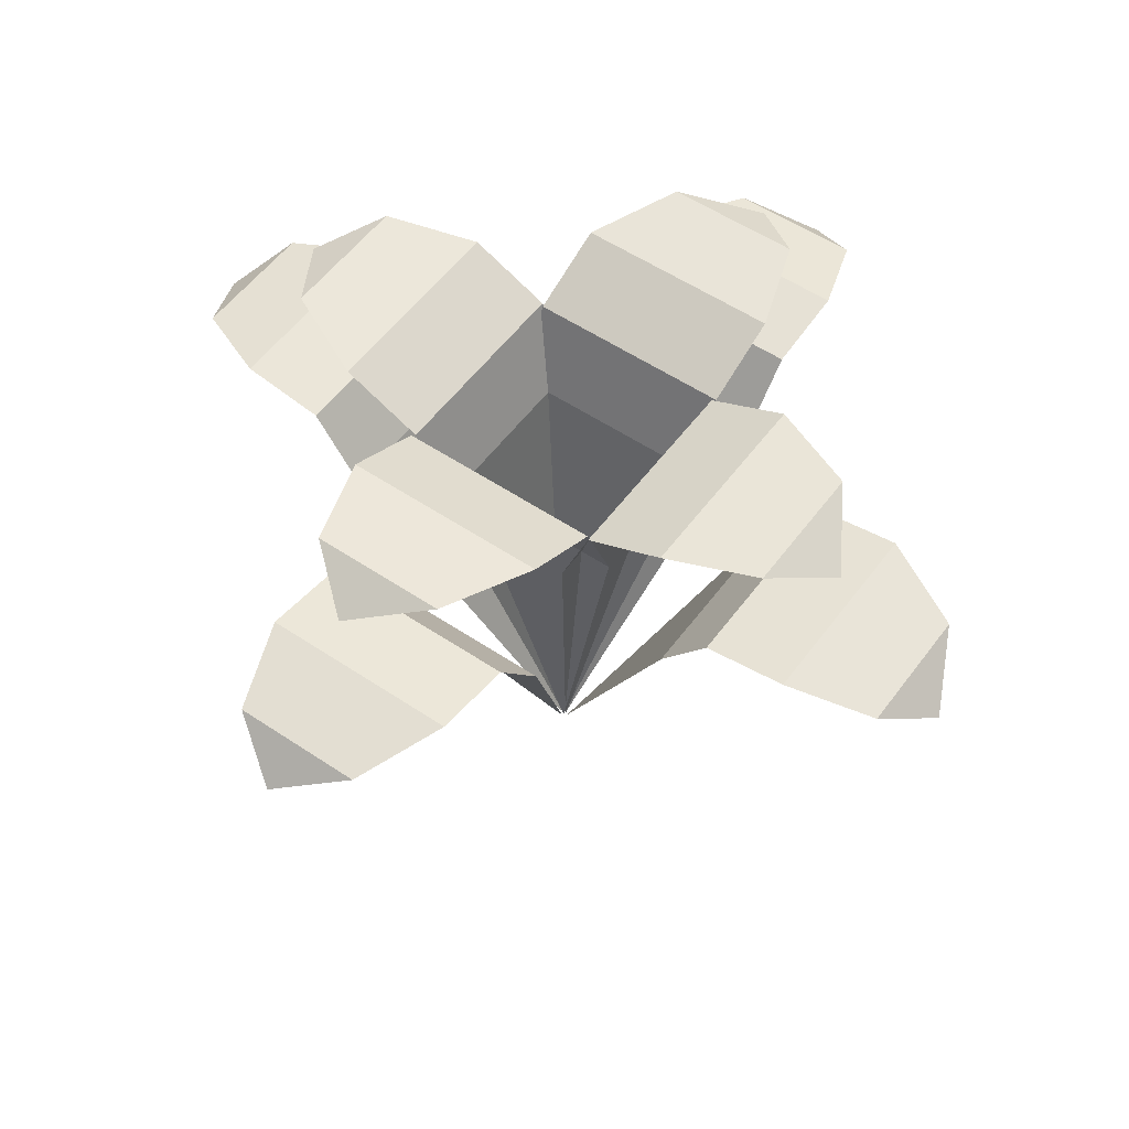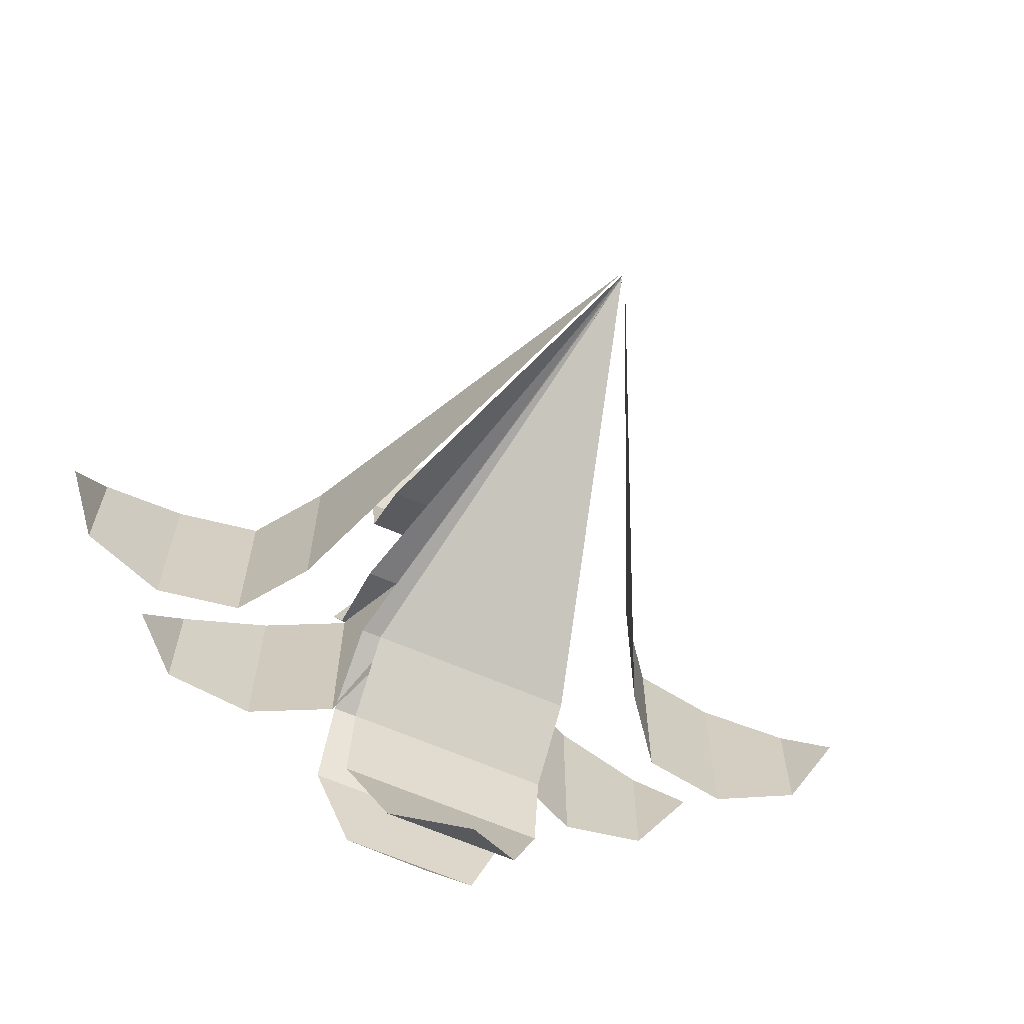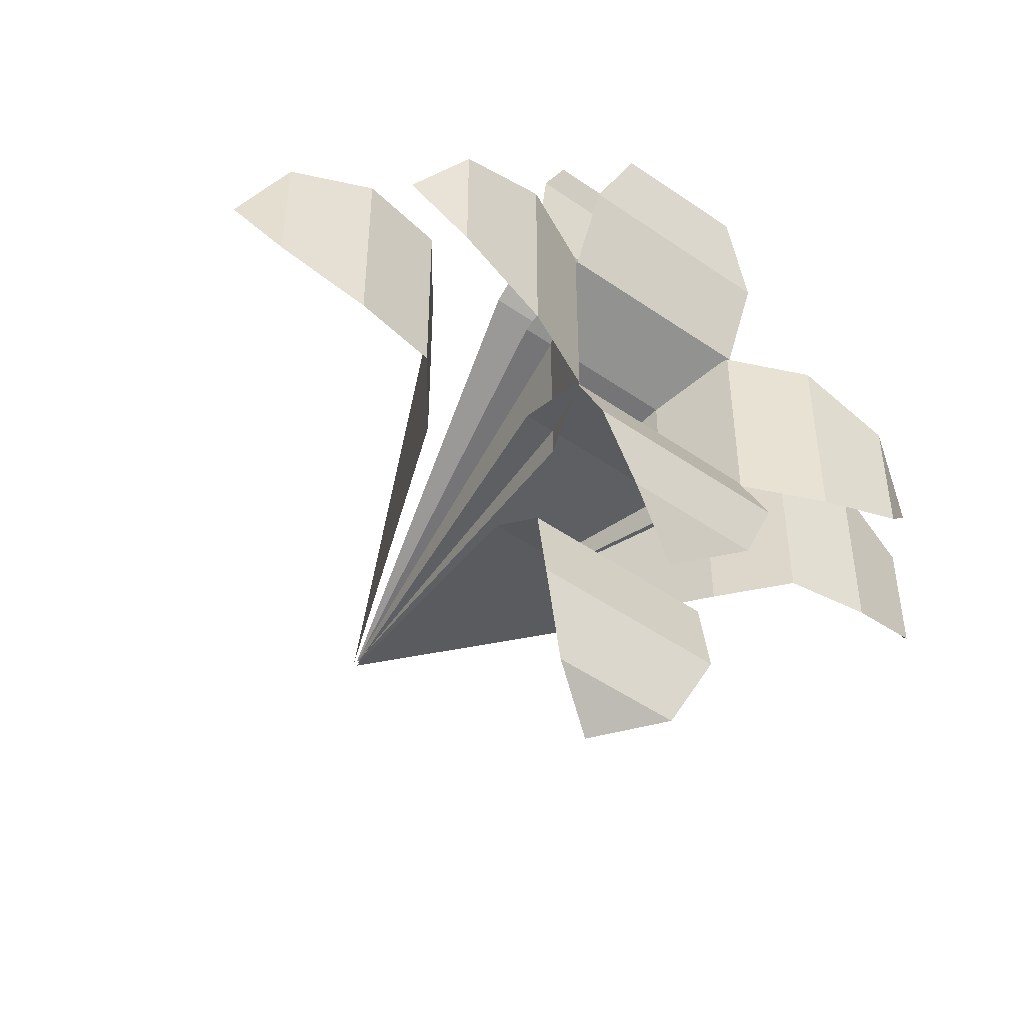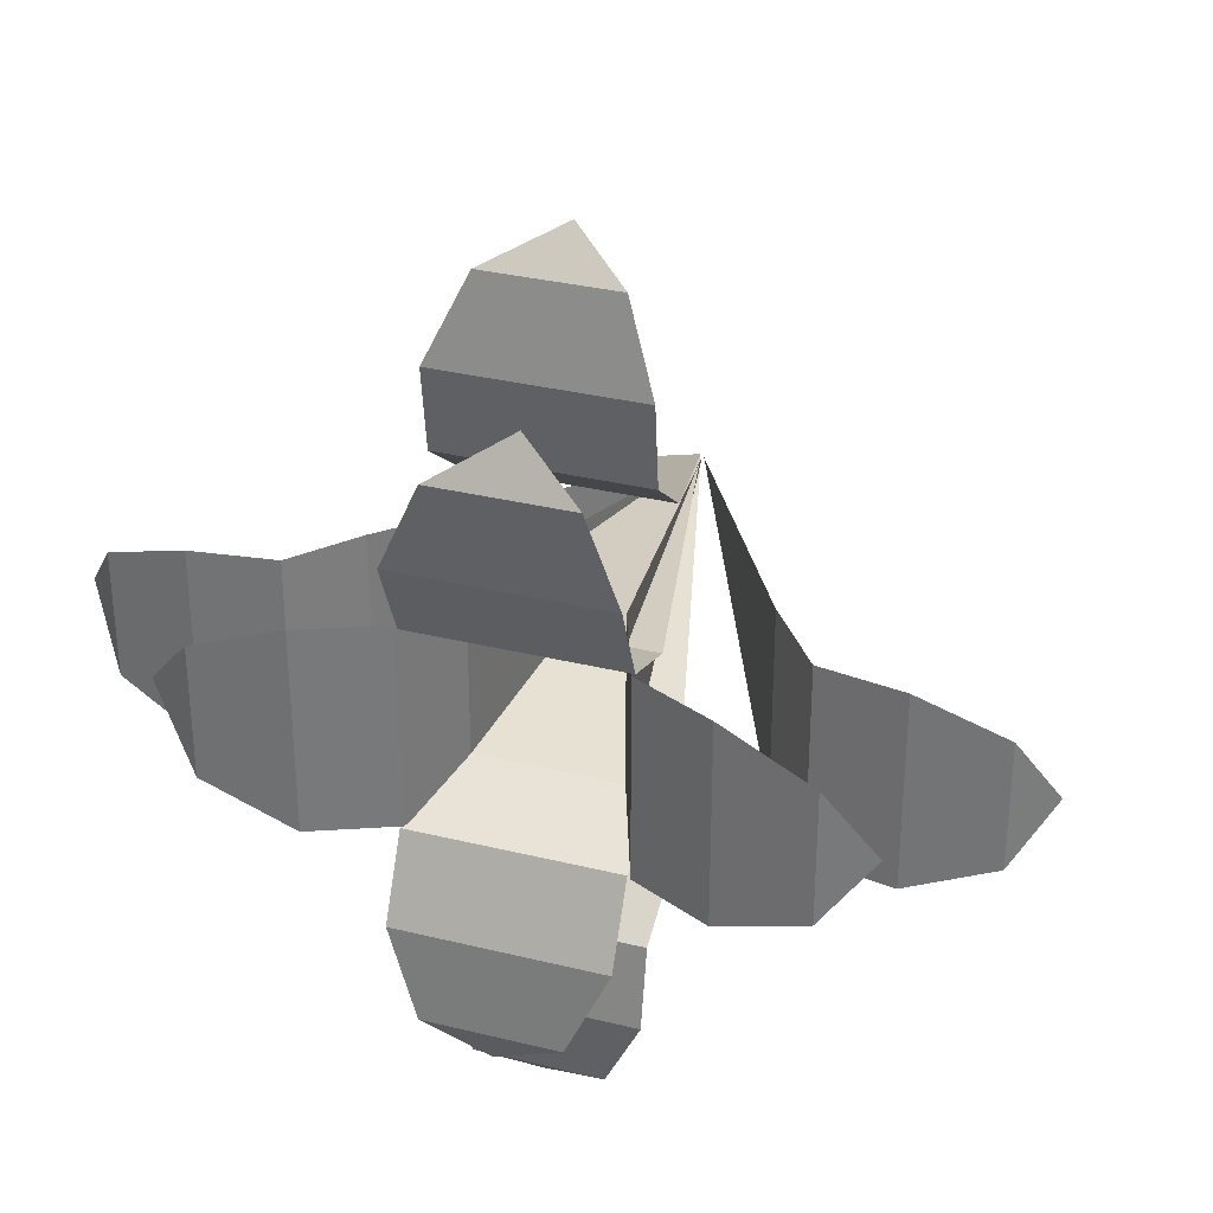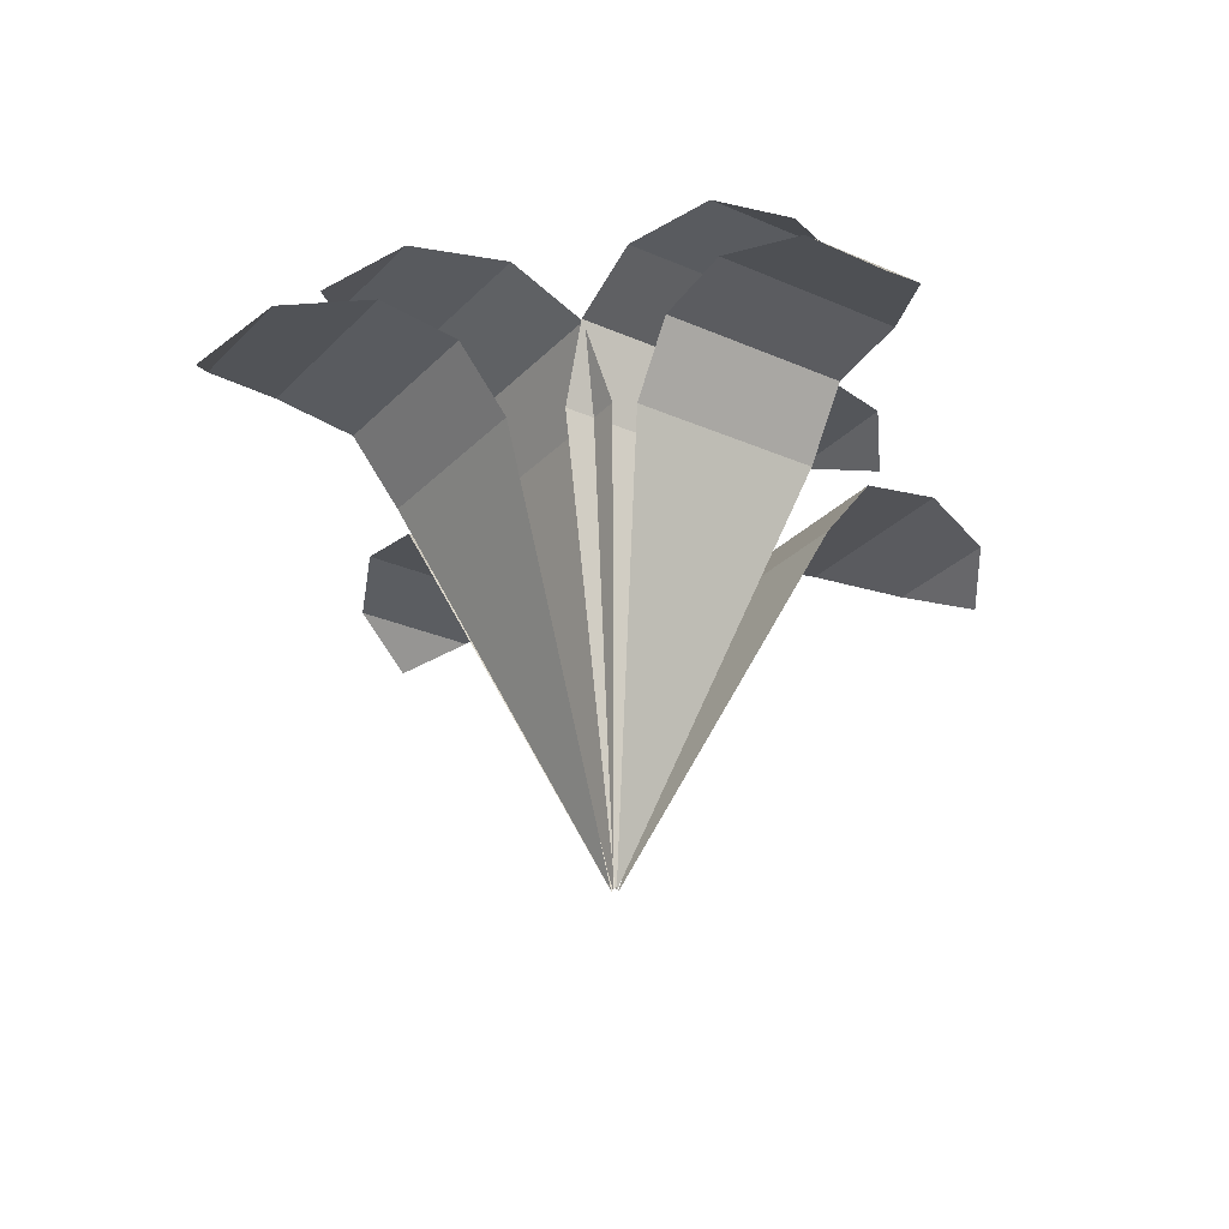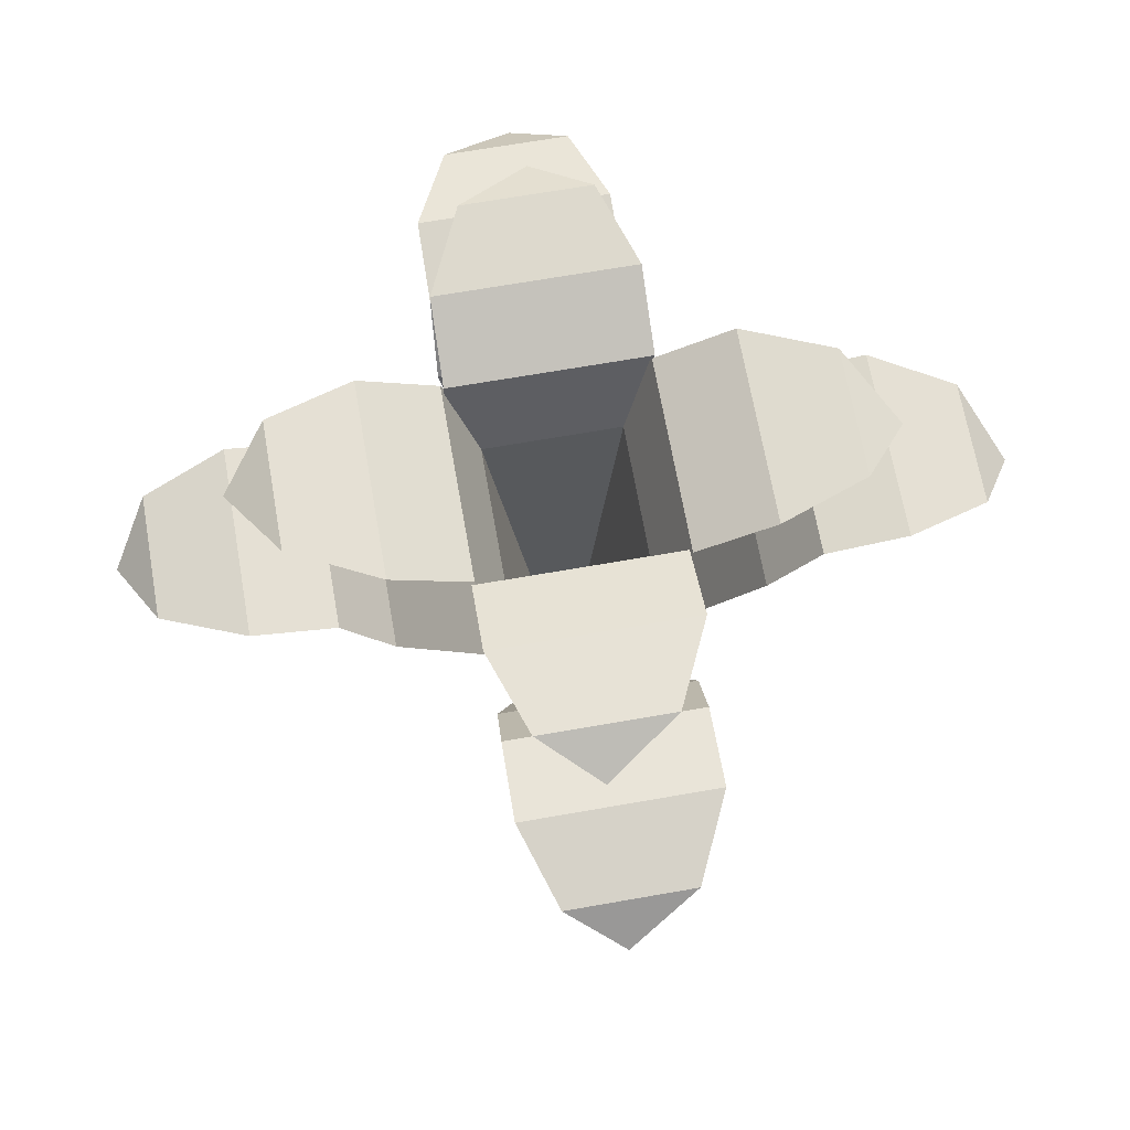
<metadata>
{"format":"obj","ext":"obj","renderer":"f3d","projection":"perspective","resolution":1024,"background":"white","views":[{"elev":54.0,"azim":125.6,"up":"+Y"},{"elev":-66.6,"azim":-23.2,"up":"+Z"},{"elev":-49.0,"azim":142.3,"up":"+Z"},{"elev":32.7,"azim":-161.2,"up":"+Z"},{"elev":-28.4,"azim":146.2,"up":"+Y"},{"elev":67.5,"azim":-100.0,"up":"+Y"}]}
</metadata>
<code>
o Plane.010_Plane.018
v -0.238 0.9529 0.5131
v 0.238 0.9529 0.5131
v -0 0.01765 0.07709
v -0.2451 1.113 0.635
v 0.231 1.113 0.635
v -0.2476 1.145 0.8371
v 0.2284 1.145 0.8371
v -0.1787 1.104 1.042
v 0.1324 1.104 1.042
v -0.04268 1.016 1.131
v -0.2482 1.083 0.2402
v 0.2482 1.083 0.2402
v -0 0.02006 0.07203
v -0.2556 1.279 0.3163
v 0.2409 1.279 0.3163
v -0.2582 1.369 0.5099
v 0.2383 1.369 0.5099
v -0.1864 1.387 0.7266
v 0.1381 1.387 0.7266
v -0.04451 1.324 0.8419
v -0.4442 0.9529 -0.1692
v -0.4442 0.9529 0.3069
v -0.008228 0.01765 0.06886
v -0.5661 1.113 -0.1762
v -0.5661 1.113 0.2998
v -0.7683 1.145 -0.1787
v -0.7683 1.145 0.2973
v -0.9728 1.104 -0.1099
v -0.9728 1.104 0.2013
v -1.062 1.016 0.02618
v -0.1714 1.083 -0.1794
v -0.1714 1.083 0.3171
v -0.003174 0.02006 0.06886
v -0.2474 1.279 -0.1867
v -0.2474 1.279 0.3097
v -0.4411 1.369 -0.1894
v -0.4411 1.369 0.3071
v -0.6577 1.387 -0.1175
v -0.6577 1.387 0.207
v -0.773 1.324 0.02435
v 0.238 0.9529 -0.3754
v -0.238 0.9529 -0.3754
v -0 0.01765 0.06063
v 0.2451 1.113 -0.4972
v -0.231 1.113 -0.4972
v 0.2476 1.145 -0.6994
v -0.2284 1.145 -0.6994
v 0.1787 1.104 -0.9039
v -0.1324 1.104 -0.9039
v 0.04268 1.016 -0.9936
v 0.2482 1.083 -0.1025
v -0.2482 1.083 -0.1025
v -0 0.02006 0.06568
v 0.2556 1.279 -0.1786
v -0.2409 1.279 -0.1786
v 0.2582 1.369 -0.3722
v -0.2383 1.369 -0.3722
v 0.1864 1.387 -0.5889
v -0.1381 1.387 -0.5889
v 0.04451 1.324 -0.7042
v 0.4442 0.9529 0.3069
v 0.4442 0.9529 -0.1692
v 0.008228 0.01765 0.06886
v 0.5661 1.113 0.3139
v 0.5661 1.113 -0.1621
v 0.7683 1.145 0.3164
v 0.7683 1.145 -0.1596
v 0.9728 1.104 0.2476
v 0.9728 1.104 -0.06357
v 1.062 1.016 0.1115
v 0.1714 1.083 0.3171
v 0.1714 1.083 -0.1794
v 0.003174 0.02006 0.06886
v 0.2474 1.279 0.3244
v 0.2474 1.279 -0.172
v 0.4411 1.369 0.3271
v 0.4411 1.369 -0.1694
v 0.6577 1.387 0.2553
v 0.6577 1.387 -0.06925
v 0.773 1.324 0.1134
f 1 2 3
f 1 4 5
f 4 6 7
f 6 8 9
f 9 8 10
f 11 12 13
f 11 14 15
f 14 16 17
f 16 18 19
f 19 18 20
f 21 22 23
f 21 24 25
f 24 26 27
f 26 28 29
f 29 28 30
f 31 32 33
f 31 34 35
f 34 36 37
f 36 38 39
f 39 38 40
f 41 42 43
f 41 44 45
f 44 46 47
f 46 48 49
f 49 48 50
f 51 52 53
f 51 54 55
f 54 56 57
f 56 58 59
f 59 58 60
f 61 62 63
f 61 64 65
f 64 66 67
f 66 68 69
f 69 68 70
f 71 72 73
f 71 74 75
f 74 76 77
f 76 78 79
f 79 78 80
f 2 1 5
f 5 4 7
f 7 6 9
f 12 11 15
f 15 14 17
f 17 16 19
f 22 21 25
f 25 24 27
f 27 26 29
f 32 31 35
f 35 34 37
f 37 36 39
f 42 41 45
f 45 44 47
f 47 46 49
f 52 51 55
f 55 54 57
f 57 56 59
f 62 61 65
f 65 64 67
f 67 66 69
f 72 71 75
f 75 74 77
f 77 76 79

</code>
